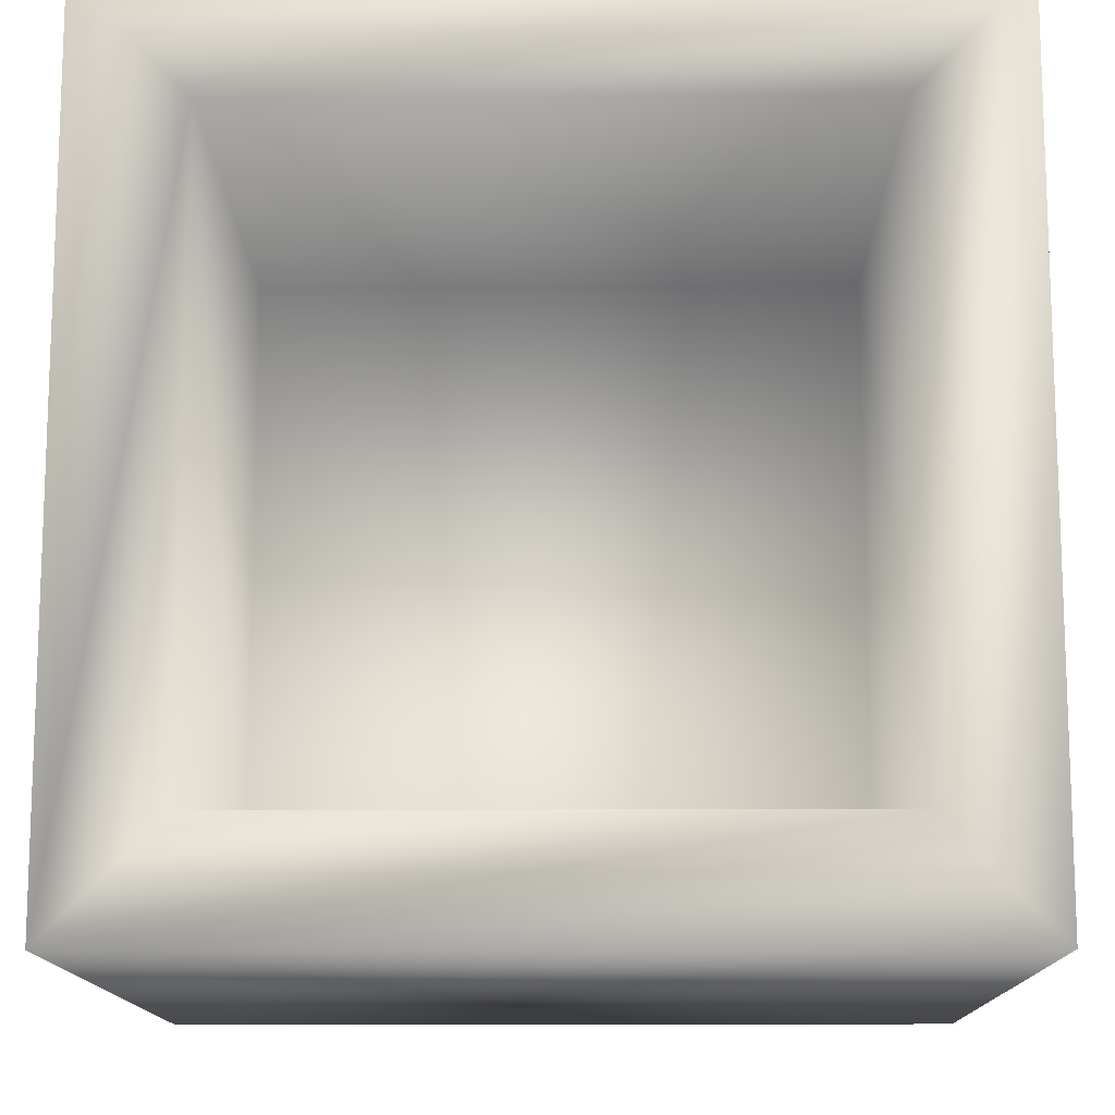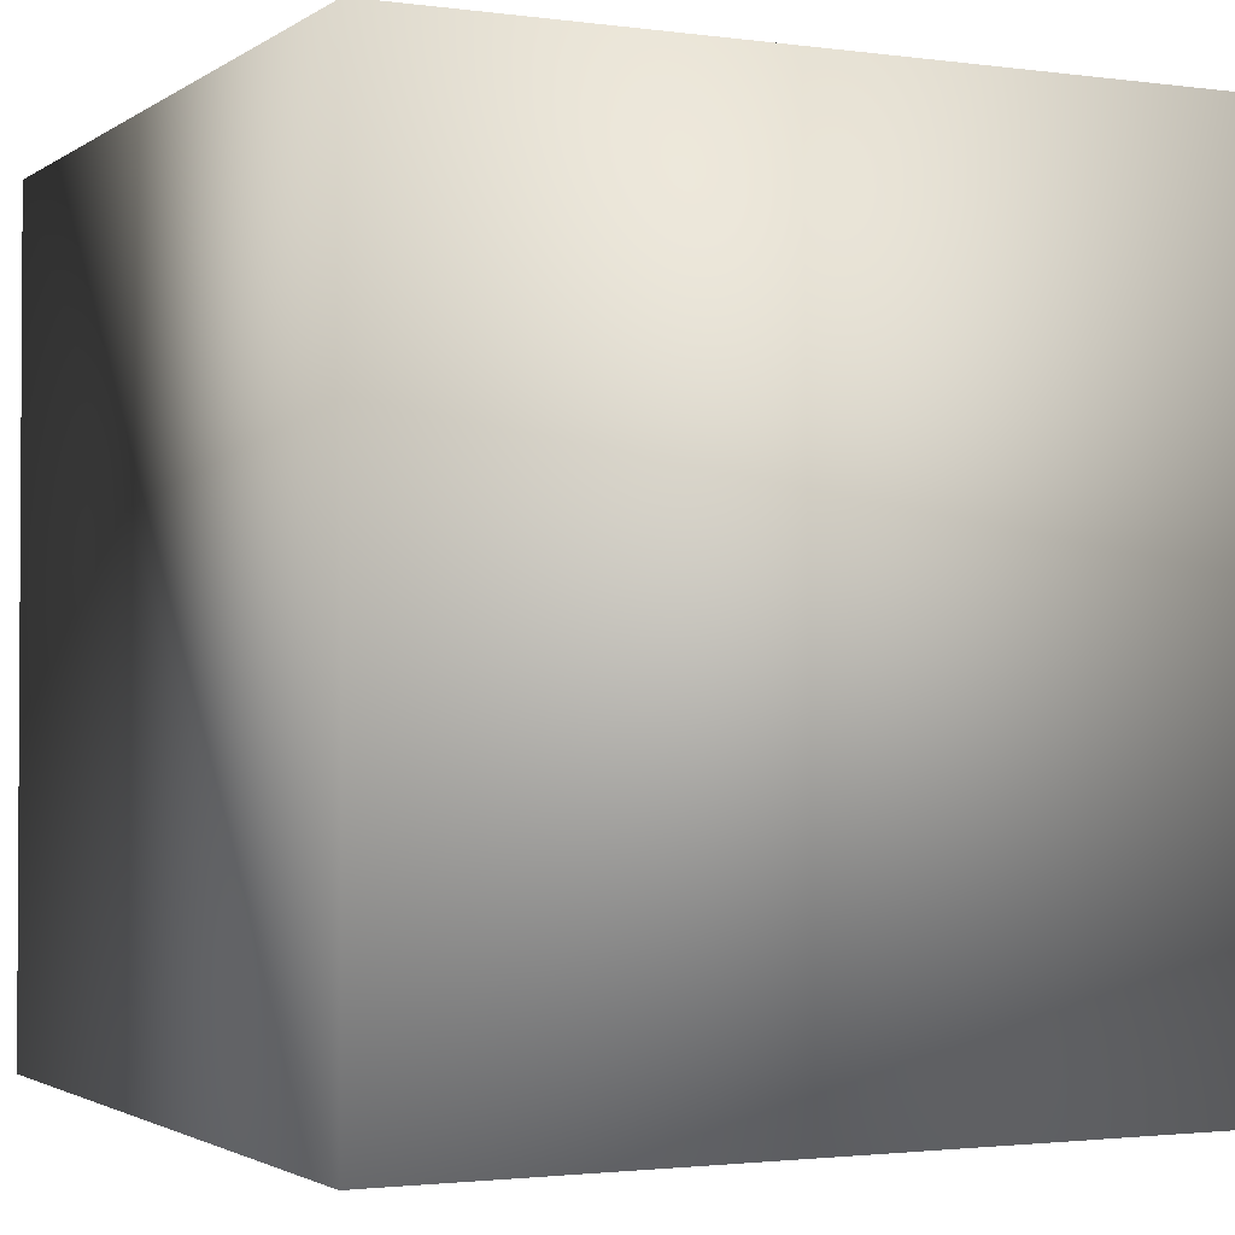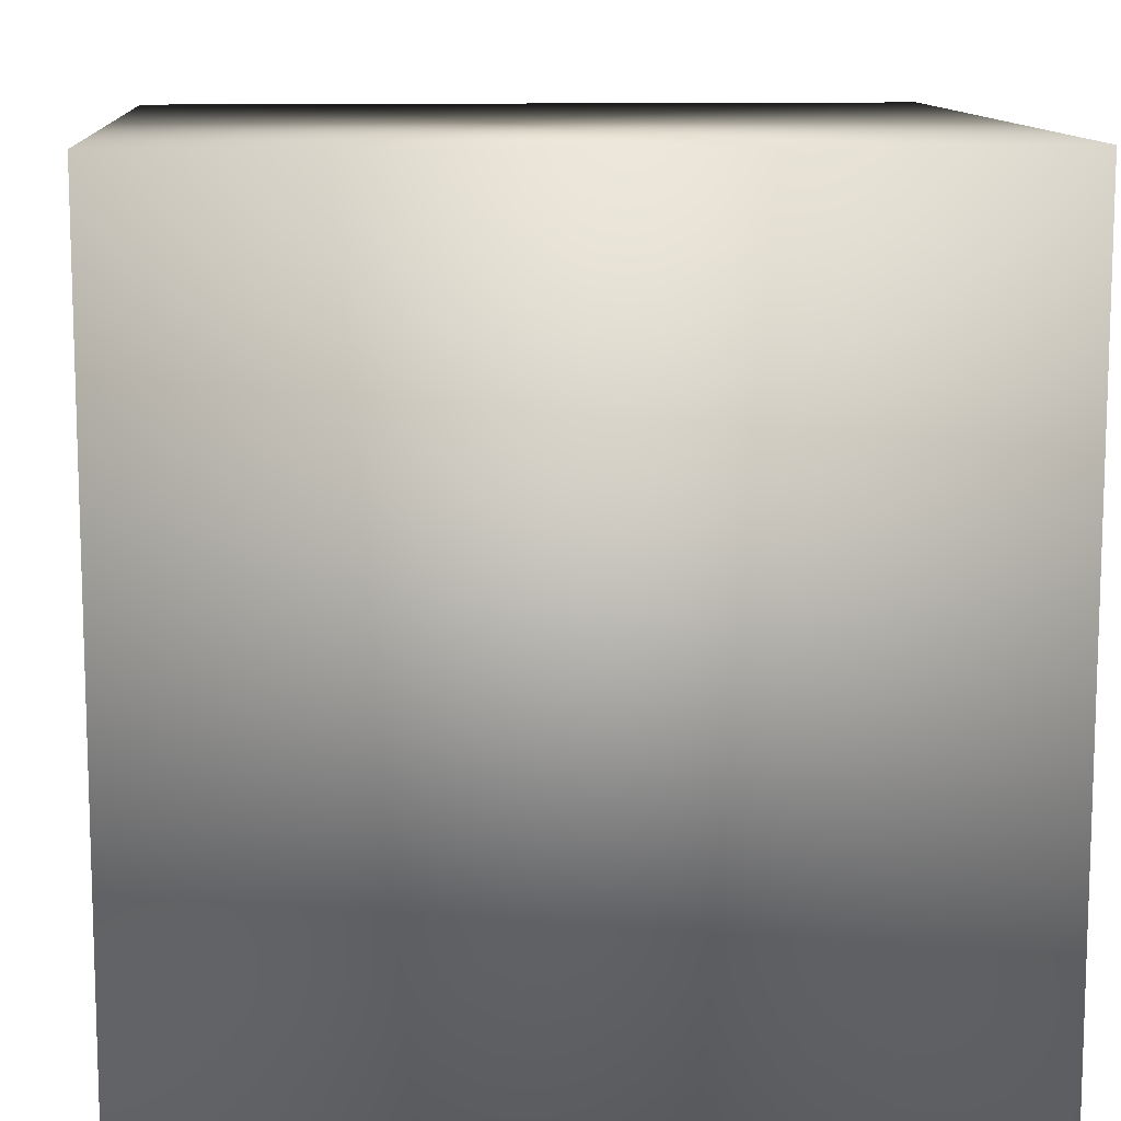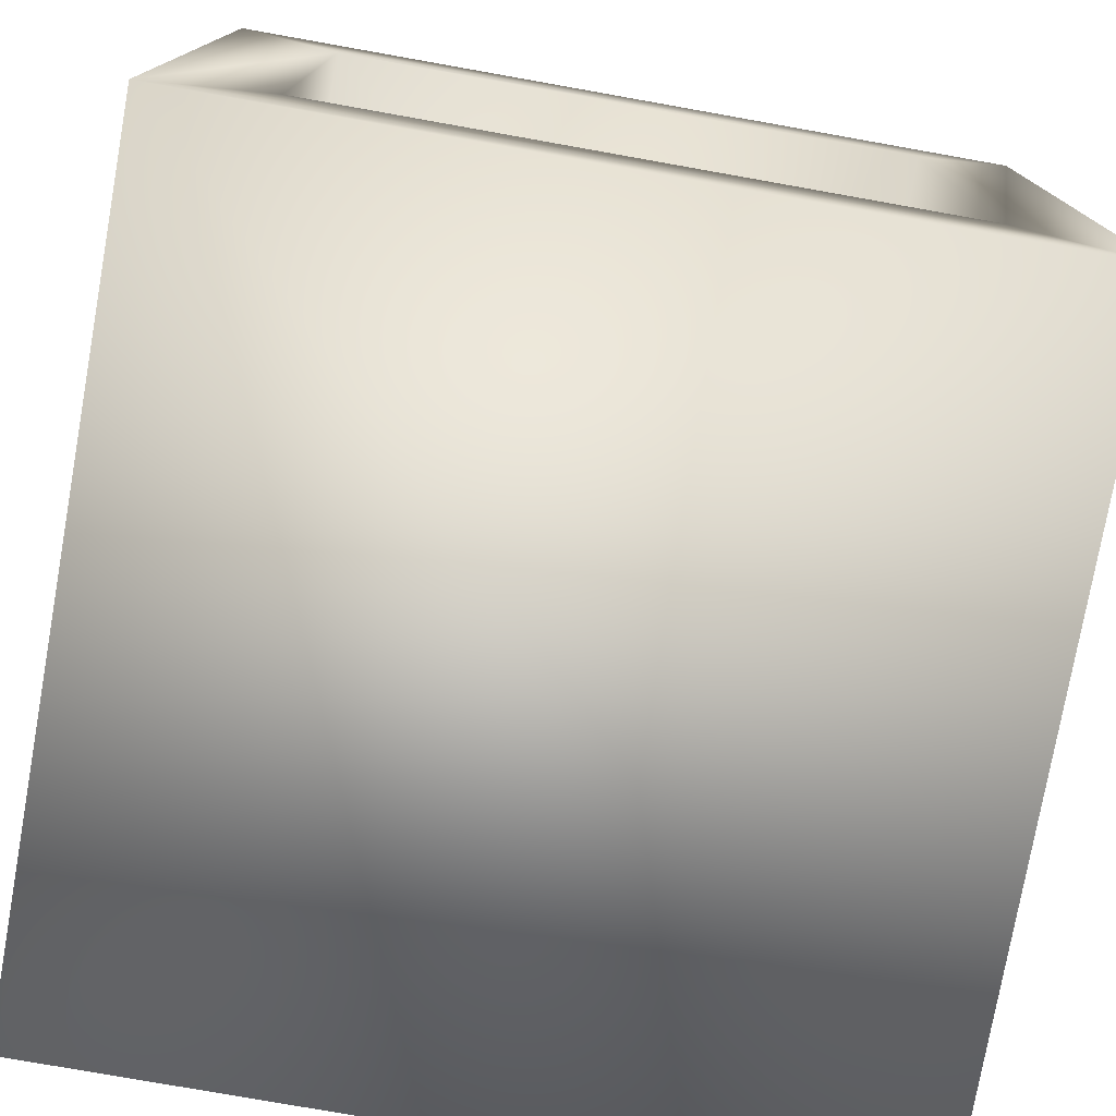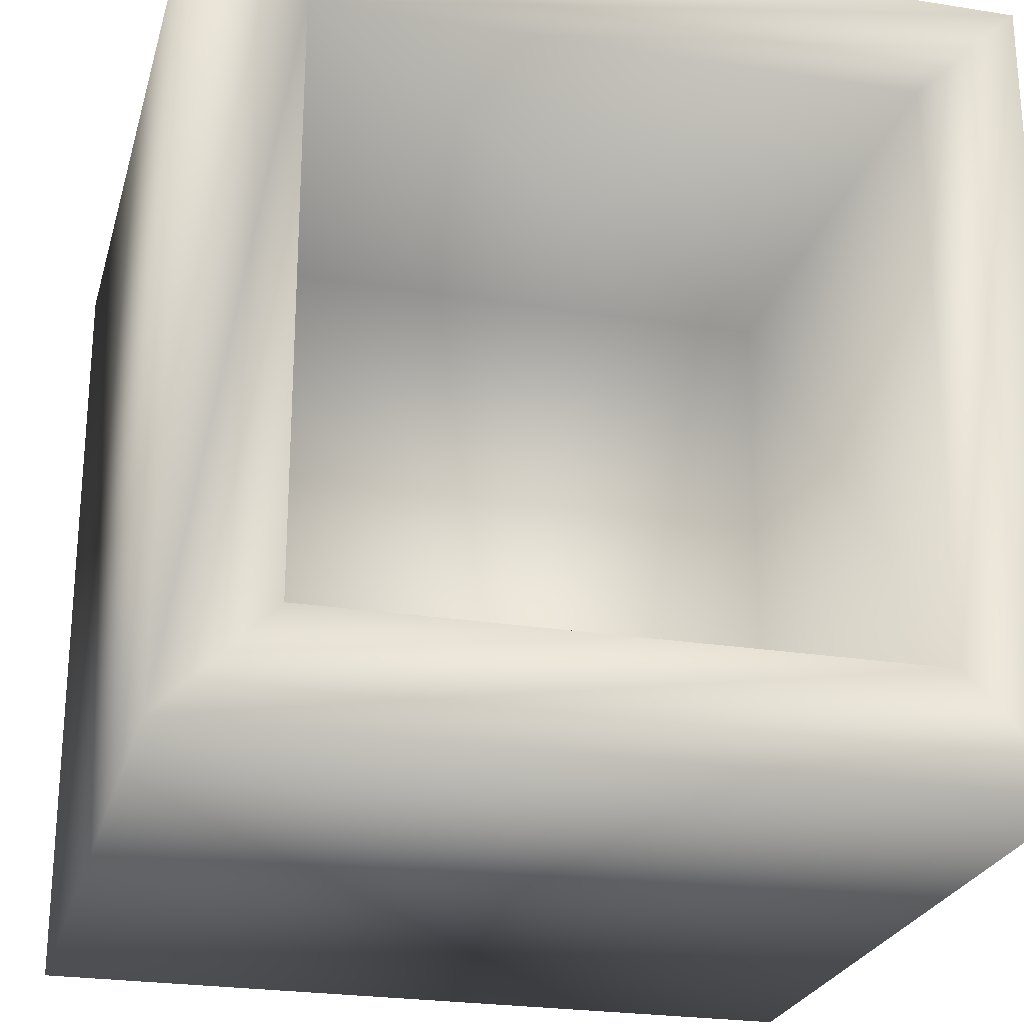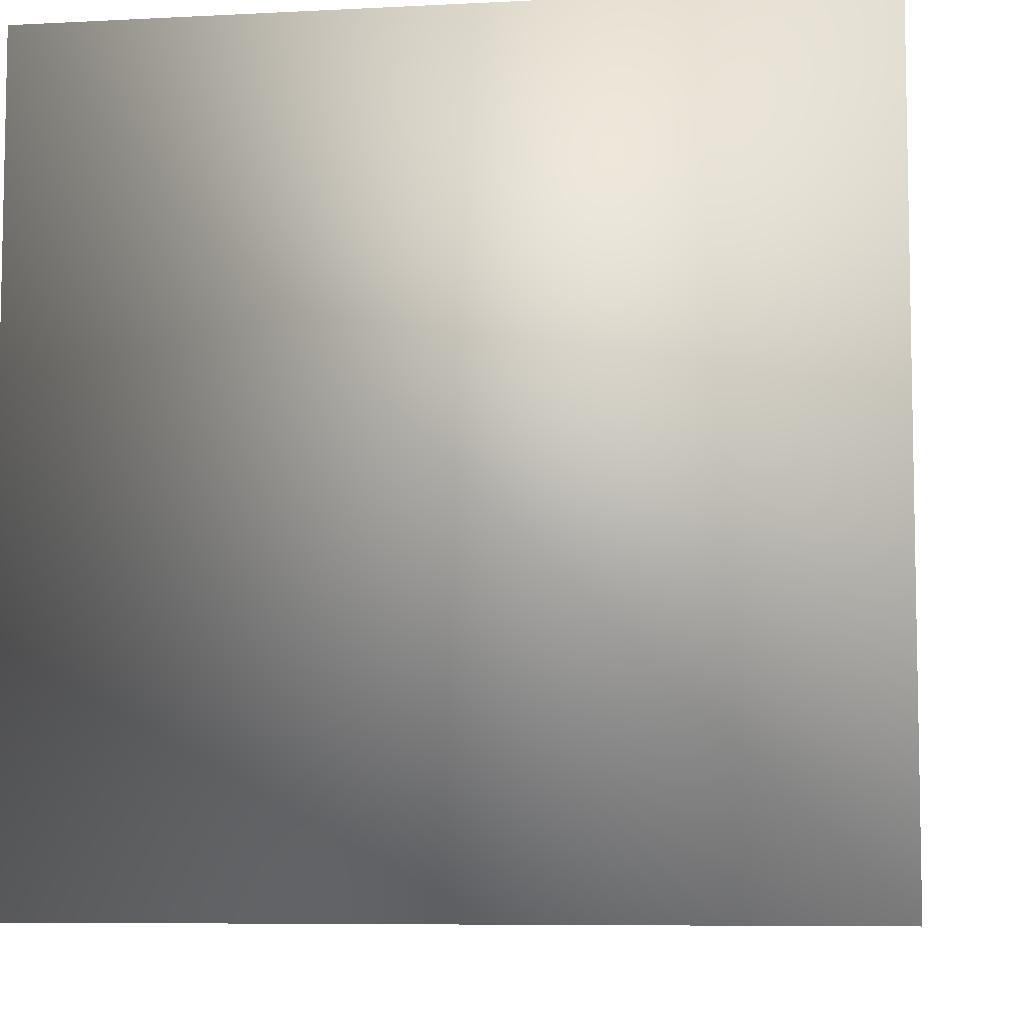
<metadata>
{"format":"obj","ext":"obj","renderer":"f3d","projection":"perspective","resolution":1024,"background":"white","views":[{"elev":-13.2,"azim":-179.2,"up":"+Z"},{"elev":-2.0,"azim":-25.9,"up":"+Z"},{"elev":11.3,"azim":-4.2,"up":"+Z"},{"elev":-76.9,"azim":169.9,"up":"+Z"},{"elev":-24.8,"azim":165.5,"up":"+Z"},{"elev":-7.2,"azim":-81.5,"up":"+Z"}]}
</metadata>
<code>
o cube1
v -0.5 0 0.5
v -0.5 1 0.5
v 0.5 1 0.5
v 0.5 0 0.5
v -0.5 0 -0.5
v -0.5 1 -0.5
v 0.5 1 -0.5
v 0.5 0 -0.5
v -0.366 1 0.366
v 0.366 1 0.366
v 0.366 1 -0.366
v -0.366 1 -0.366
v -0.366 0.3892 0.366
v 0.366 0.3892 0.366
v 0.366 0.3892 -0.366
v -0.366 0.3892 -0.366
g cube1_cube1_auv
f 1 4 2
f 1 5 4
f 2 4 3
f 2 5 1
f 2 12 6
f 3 10 2
f 4 5 8
f 4 7 3
f 5 7 8
f 6 5 2
f 6 7 5
f 6 12 7
f 7 10 3
f 8 7 4
f 9 2 10
f 9 12 2
f 9 13 12
f 10 7 11
f 10 13 9
f 11 7 12
f 11 15 10
f 12 15 11
f 13 10 14
f 14 10 15
f 14 15 13
f 15 12 16
f 16 12 13
f 16 13 15

</code>
